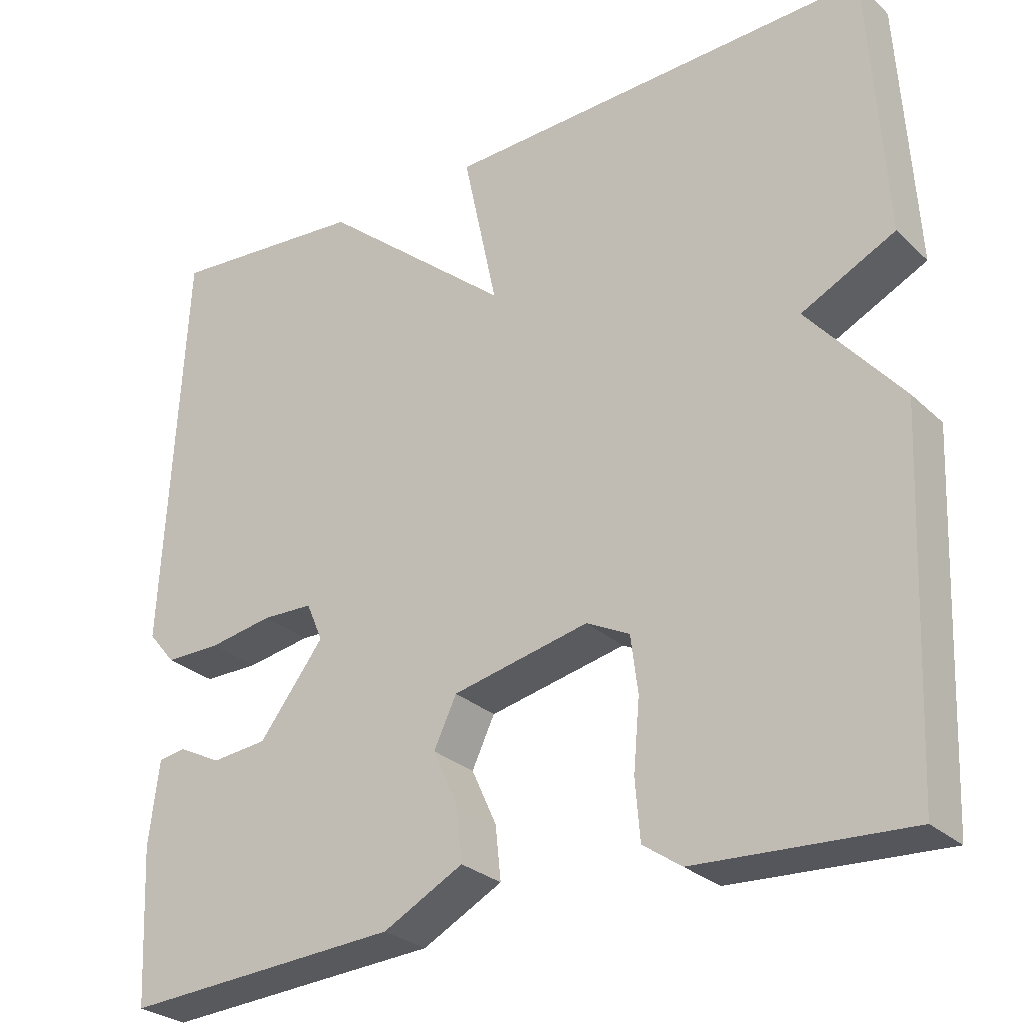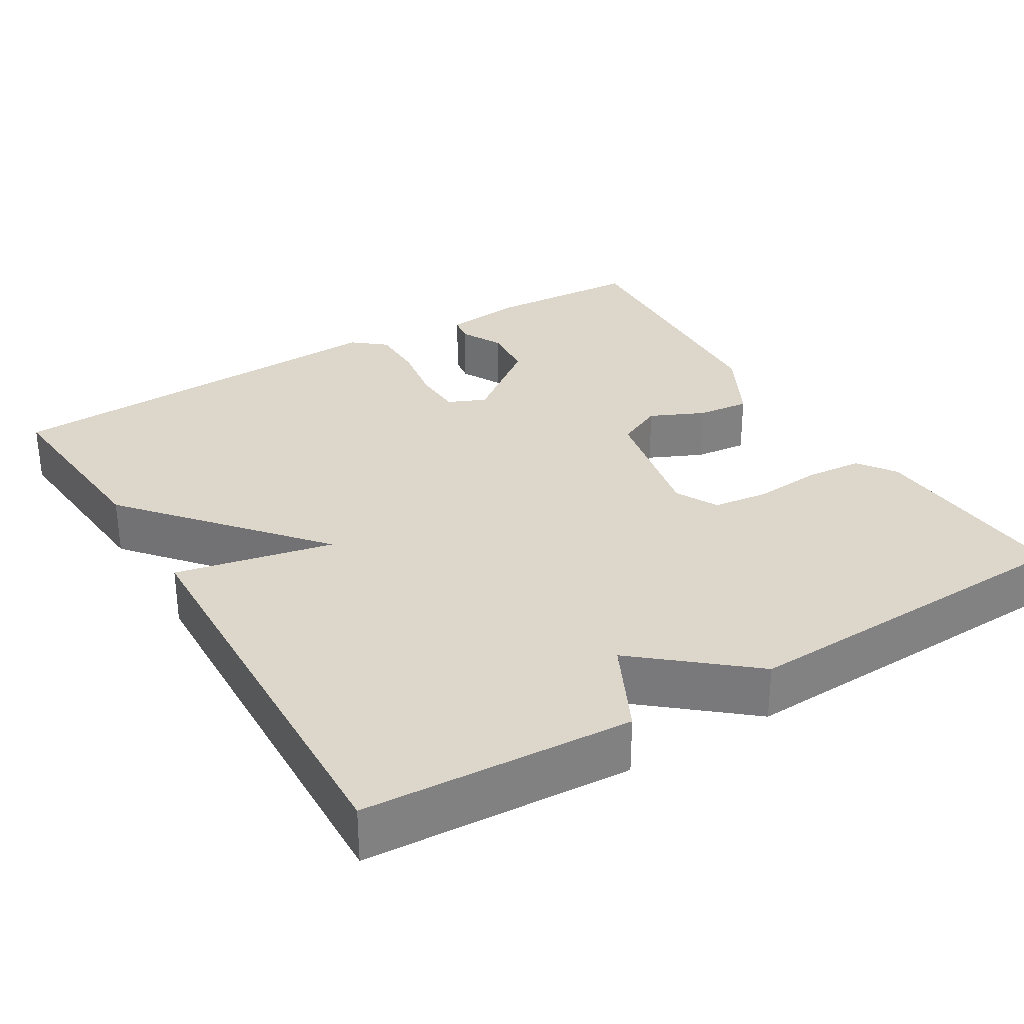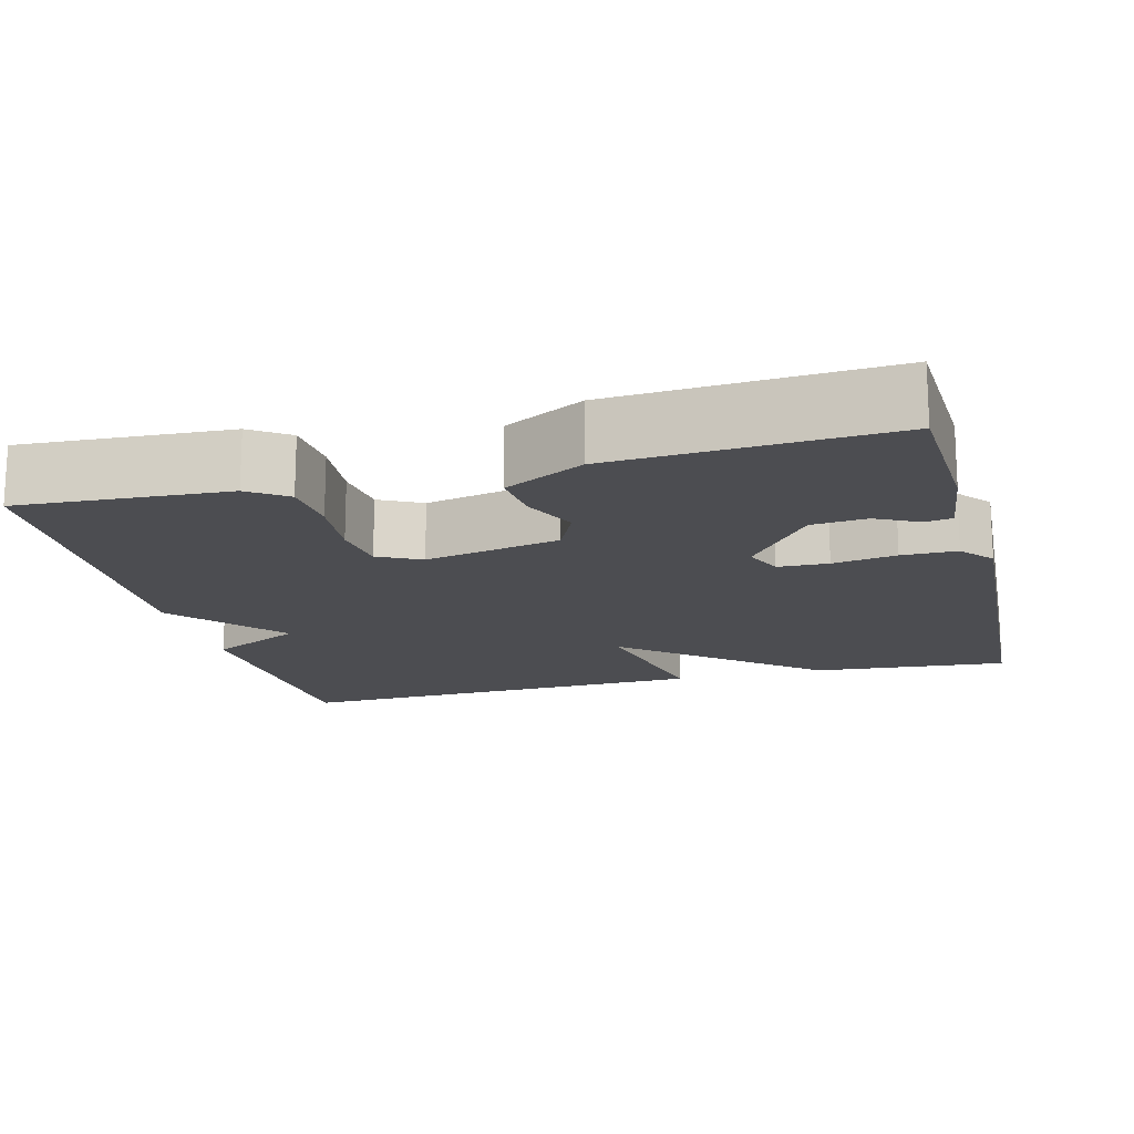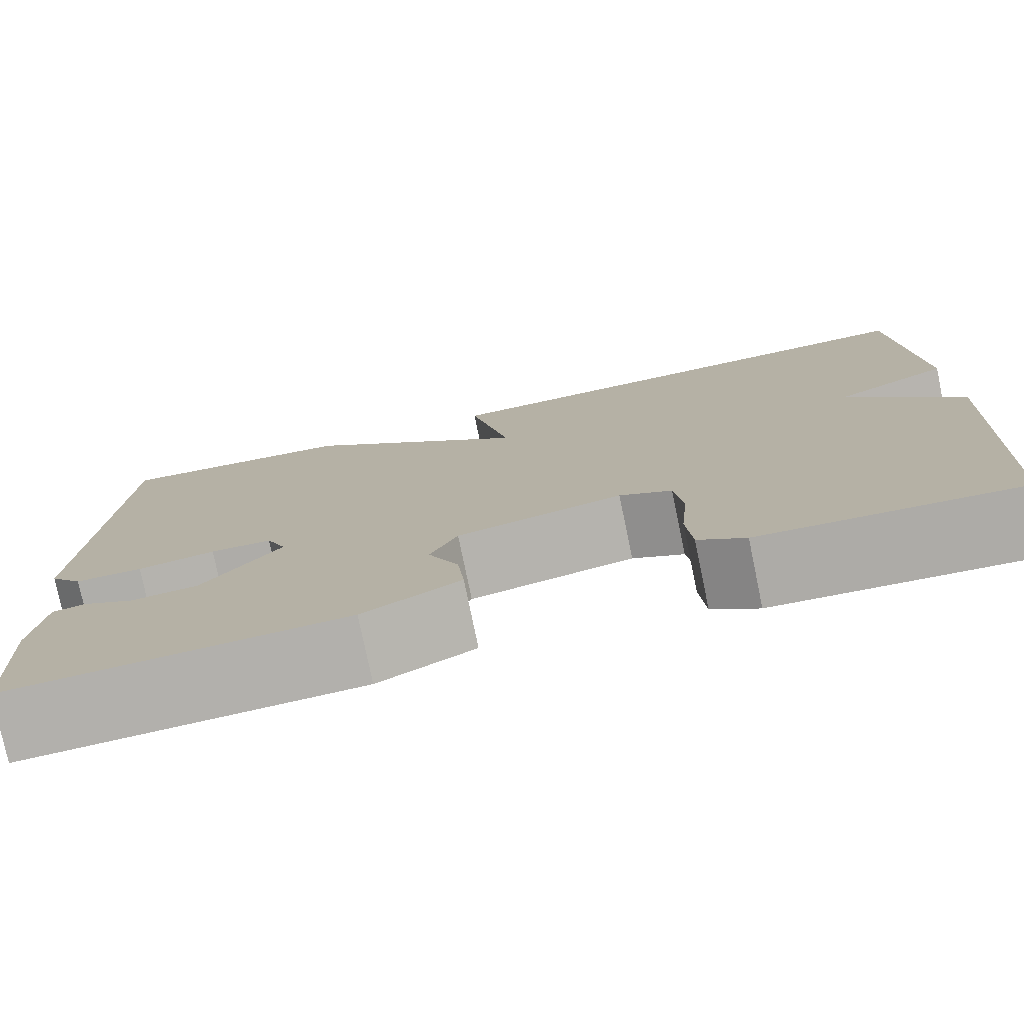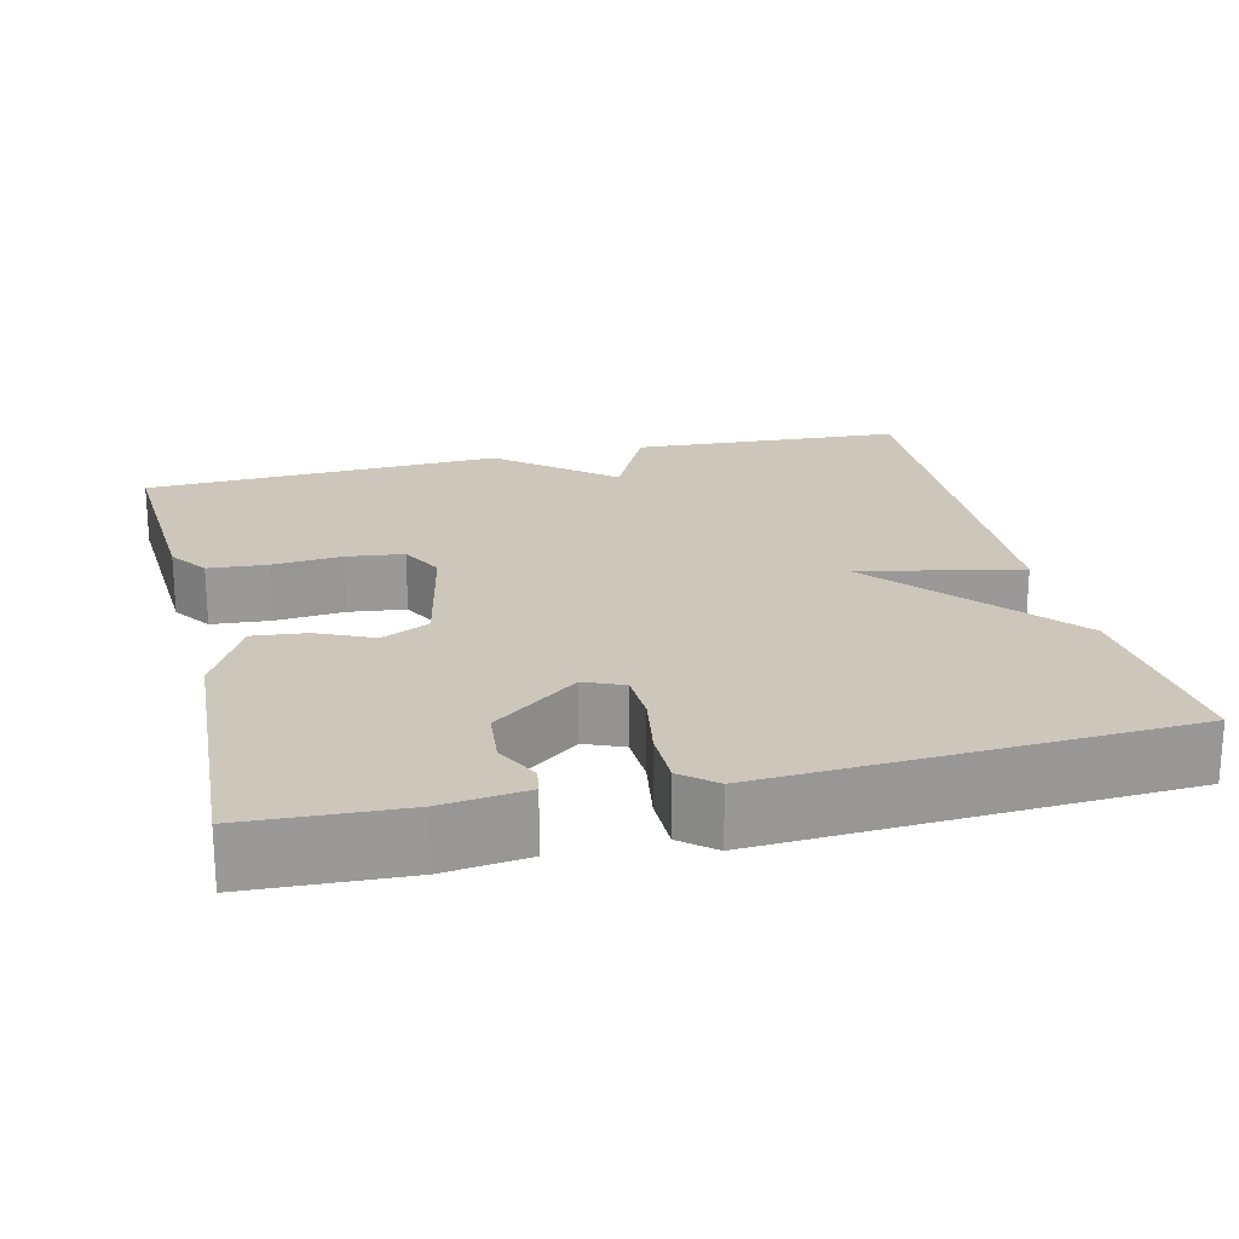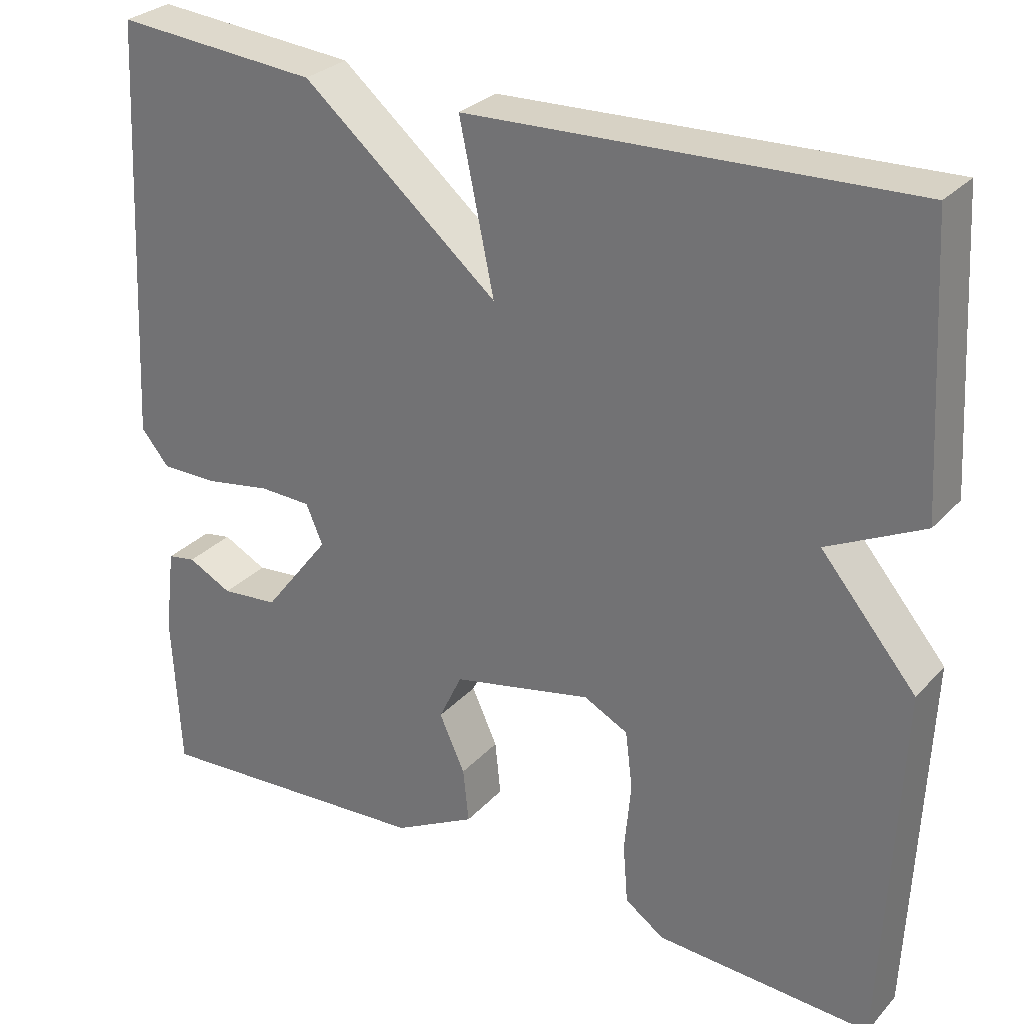
<metadata>
{"format":"obj","ext":"obj","renderer":"f3d","projection":"perspective","resolution":1024,"background":"white","views":[{"elev":-28.0,"azim":36.0,"up":"+Z"},{"elev":30.7,"azim":58.8,"up":"+Y"},{"elev":-16.2,"azim":-165.5,"up":"+Y"},{"elev":-77.6,"azim":11.7,"up":"+Z"},{"elev":21.3,"azim":-103.6,"up":"+Y"},{"elev":28.8,"azim":33.4,"up":"+Z"}]}
</metadata>
<code>
v 0.5 0.07 -0.5
v 0.231 0.07 -0.485
v 0.182 0.07 -0.451
v 0.176 0.07 -0.376
v 0.184 0.07 -0.288
v 0.175 0.07 -0.216
v 0.12 0.07 -0.188
v -0.054 0.07 -0.225
v -0.083 0.07 -0.286
v -0.051 0.07 -0.356
v -0.044 0.07 -0.424
v -0.146 0.07 -0.478
v -0.5 0.07 -0.5
v -0.51 0.07 -0.303
v -0.497 0.07 -0.197
v -0.462 0.07 -0.191
v -0.407 0.07 -0.219
v -0.336 0.07 -0.212
v -0.253 0.07 -0.104
v -0.274 0.07 -0.055
v -0.339 0.07 -0.053
v -0.421 0.07 -0.067
v -0.492 0.07 -0.067
v -0.527 0.07 -0.025
v -0.5 0.07 0.5
v -0.247 0.07 0.479
v -0.004 0.07 0.275
v -0.047 0.07 0.479
v 0.5 0.07 0.5
v 0.52 0.07 0.156
v 0.401 0.07 0.097
v 0.52 0.07 -0.044
v 0.5 0 -0.5
v 0.231 0 -0.485
v 0.182 0 -0.451
v 0.176 0 -0.376
v 0.184 0 -0.288
v 0.175 0 -0.216
v 0.12 0 -0.188
v -0.054 0 -0.225
v -0.083 0 -0.286
v -0.051 0 -0.356
v -0.044 0 -0.424
v -0.146 0 -0.478
v -0.5 0 -0.5
v -0.51 0 -0.303
v -0.497 0 -0.197
v -0.462 0 -0.191
v -0.407 0 -0.219
v -0.336 0 -0.212
v -0.253 0 -0.104
v -0.274 0 -0.055
v -0.339 0 -0.053
v -0.421 0 -0.067
v -0.492 0 -0.067
v -0.527 0 -0.025
v -0.5 0 0.5
v -0.247 0 0.479
v -0.004 0 0.275
v -0.047 0 0.479
v 0.5 0 0.5
v 0.52 0 0.156
v 0.401 0 0.097
v 0.52 0 -0.044
f 3 4 5
f 2 3 5
f 1 2 5
f 32 1 5
f 31 32 5
f 29 30 31
f 28 29 31
f 27 28 31
f 25 26 27
f 24 25 27
f 23 24 27
f 22 23 27
f 21 22 27
f 20 21 27 31
f 19 20 31
f 18 19 31
f 15 16 17
f 14 15 17
f 13 14 17
f 12 13 17
f 11 12 17
f 11 17 18
f 10 11 18
f 9 10 18
f 8 9 18
f 7 8 18 31
f 31 5 6
f 6 7 31
f 37 36 35
f 37 35 34
f 37 34 33
f 37 33 64
f 37 64 63
f 63 62 61
f 63 61 60
f 63 60 59
f 59 58 57
f 59 57 56
f 59 56 55
f 59 55 54
f 59 54 53
f 63 59 53 52
f 63 52 51
f 63 51 50
f 49 48 47
f 49 47 46
f 49 46 45
f 49 45 44
f 49 44 43
f 50 49 43
f 50 43 42
f 50 42 41
f 50 41 40
f 63 50 40 39
f 38 37 63
f 63 39 38
f 1 33 34 2
f 2 34 35 3
f 3 35 36 4
f 4 36 37 5
f 5 37 38 6
f 6 38 39 7
f 7 39 40 8
f 8 40 41 9
f 9 41 42 10
f 10 42 43 11
f 11 43 44 12
f 12 44 45 13
f 13 45 46 14
f 14 46 47 15
f 15 47 48 16
f 16 48 49 17
f 17 49 50 18
f 18 50 51 19
f 19 51 52 20
f 20 52 53 21
f 21 53 54 22
f 22 54 55 23
f 23 55 56 24
f 24 56 57 25
f 25 57 58 26
f 26 58 59 27
f 27 59 60 28
f 28 60 61 29
f 29 61 62 30
f 30 62 63 31
f 31 63 64 32
f 32 64 33 1

</code>
